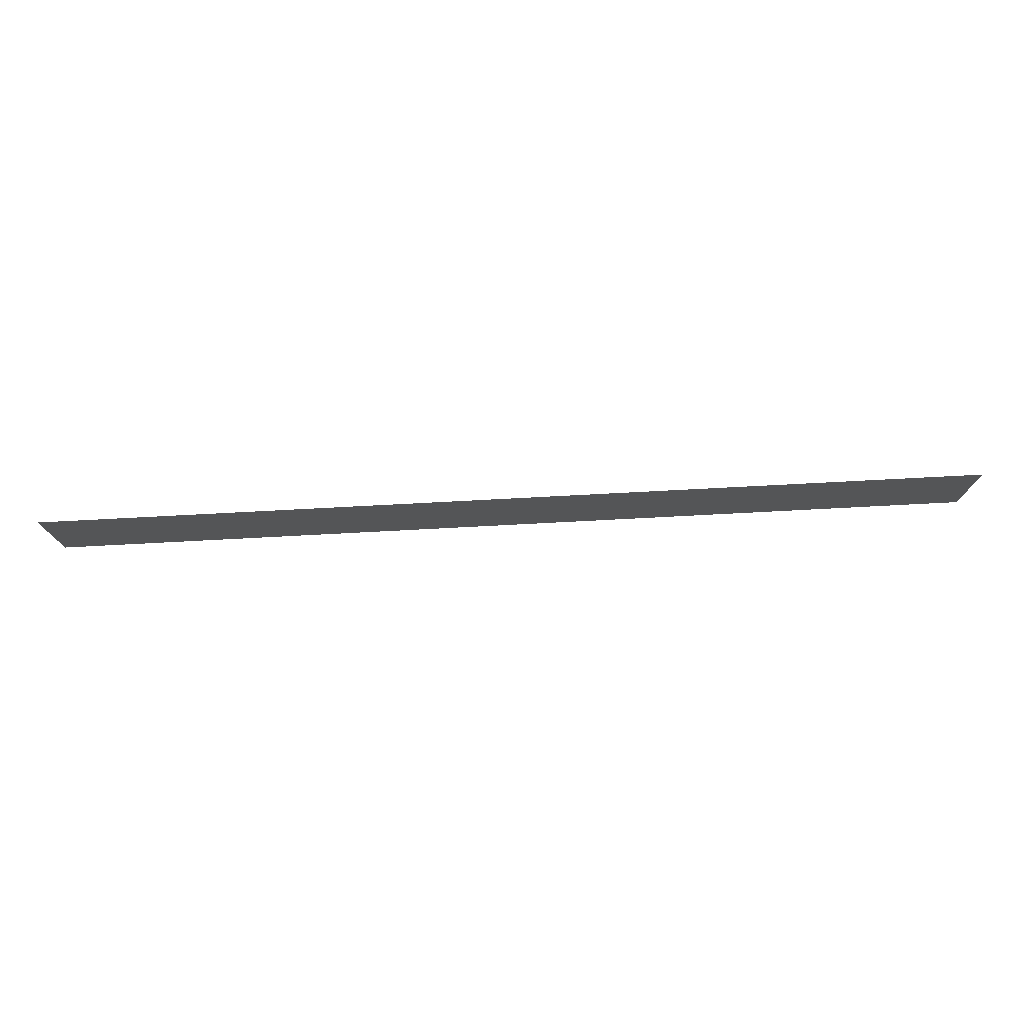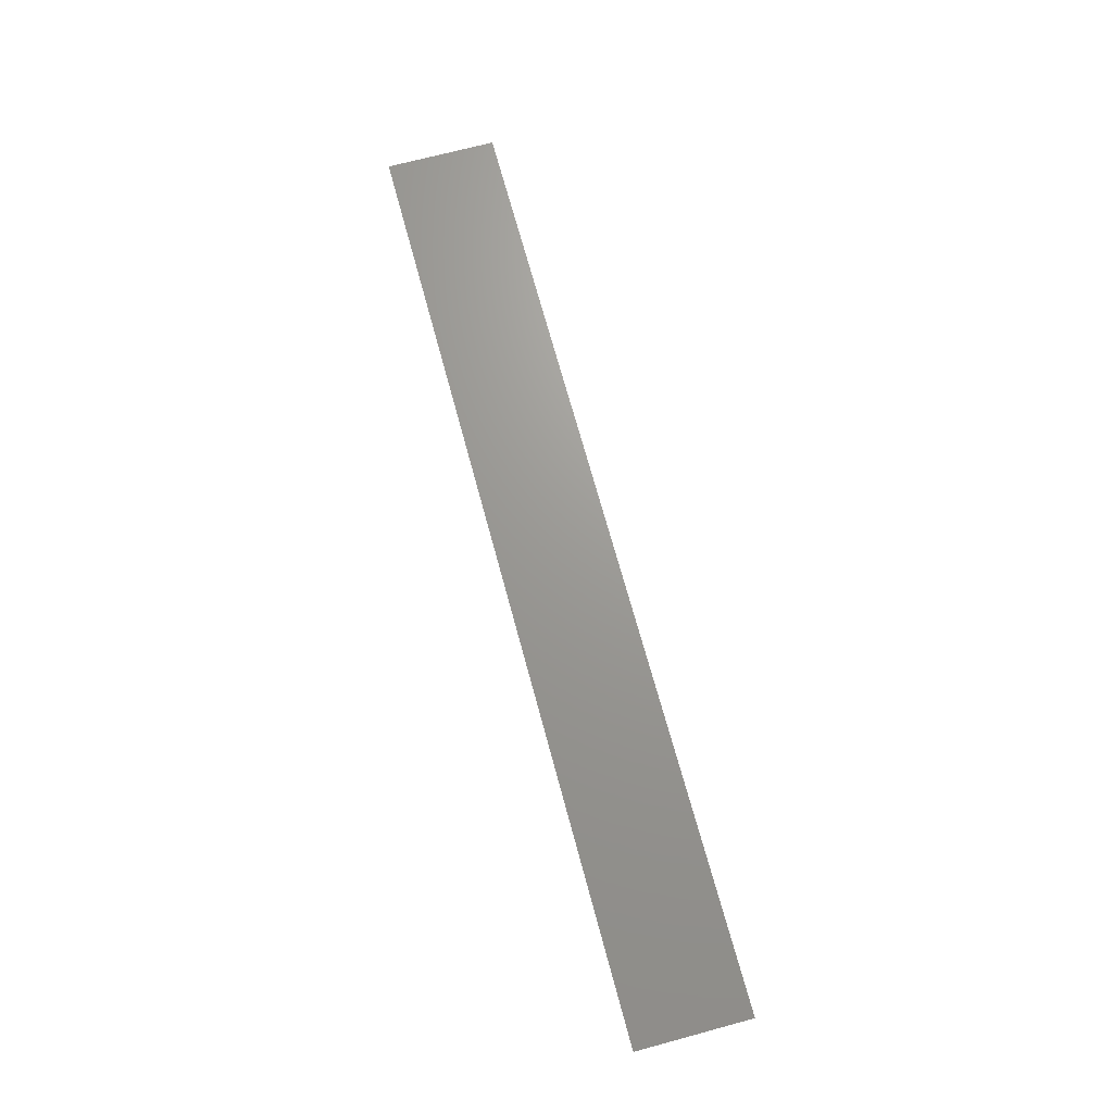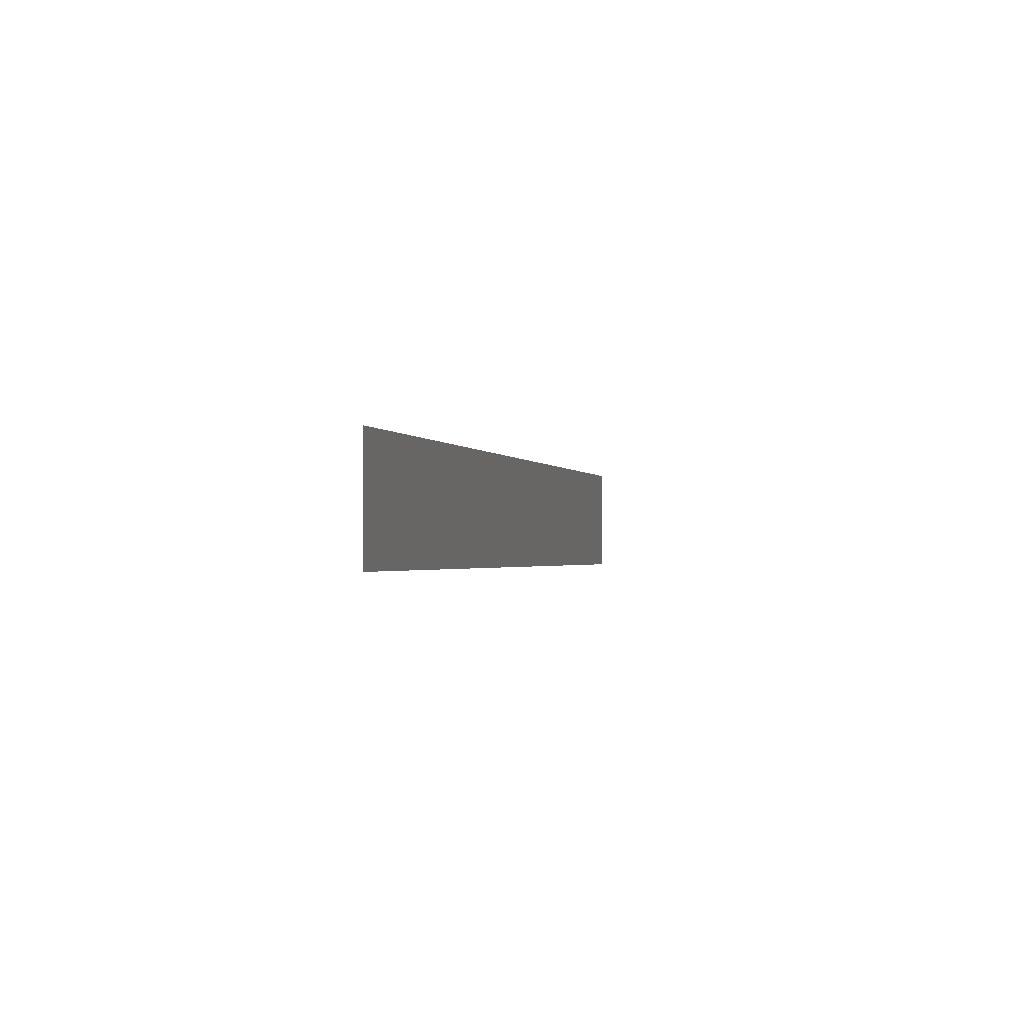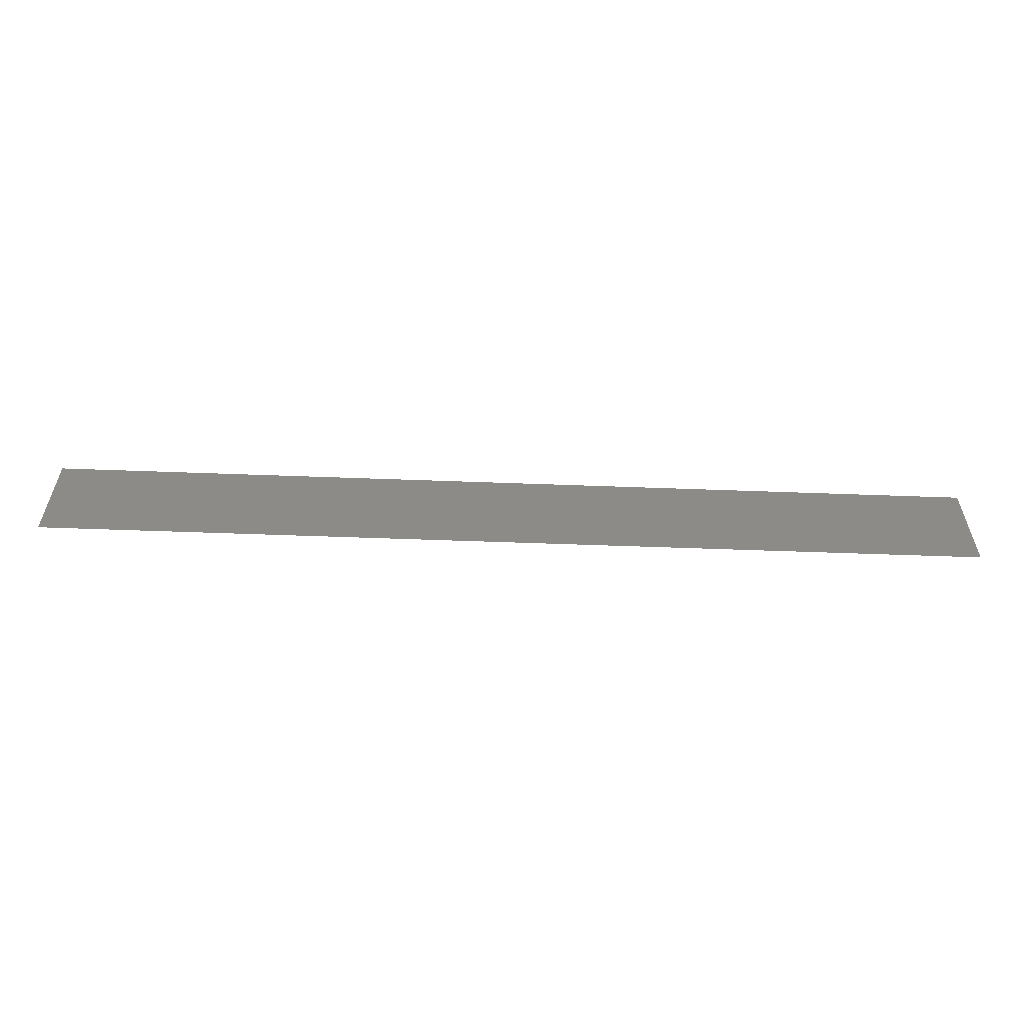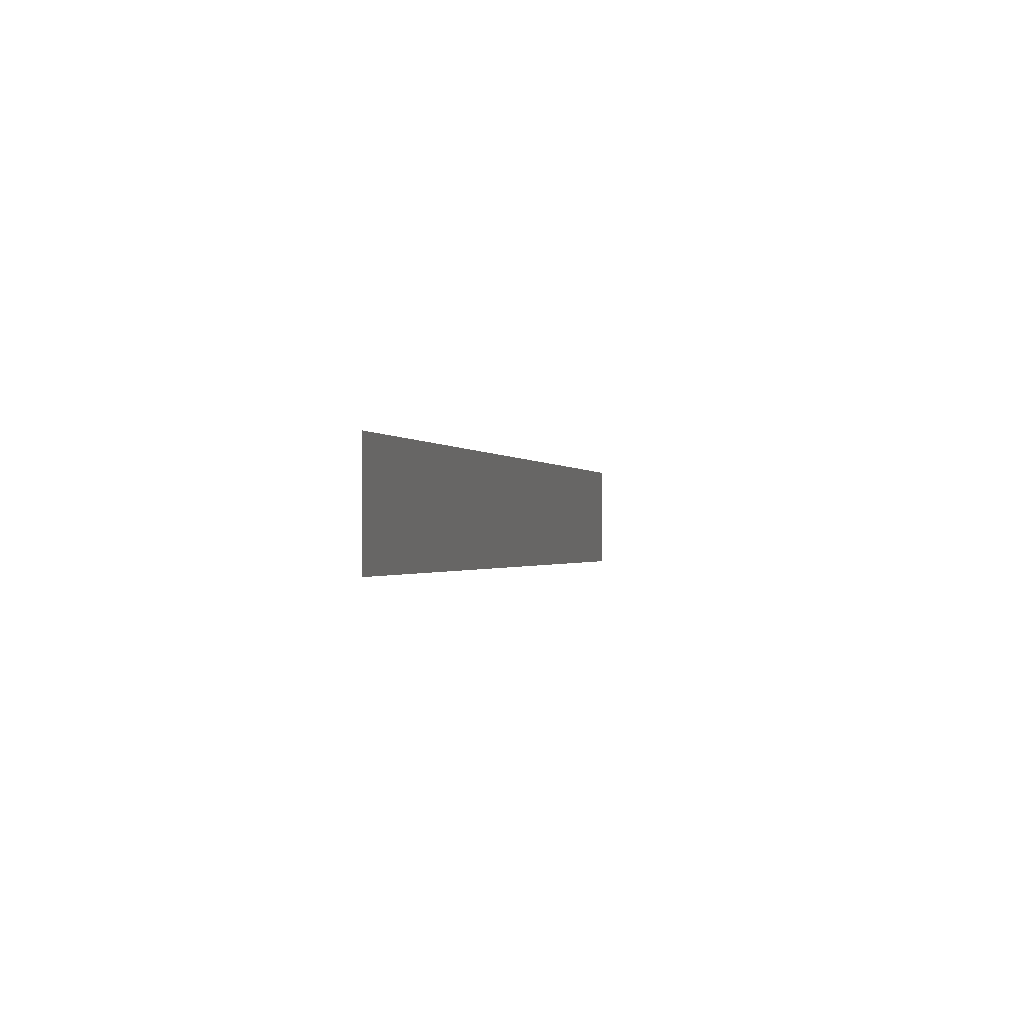
<metadata>
{"format":"stl","ext":"stl","renderer":"f3d","projection":"perspective","resolution":1024,"background":"white","views":[{"elev":76.2,"azim":-3.0,"up":"+Y"},{"elev":69.5,"azim":74.9,"up":"+Z"},{"elev":-1.3,"azim":104.1,"up":"+Y"},{"elev":-57.5,"azim":-2.2,"up":"+Y"},{"elev":-0.8,"azim":-75.8,"up":"+Y"}]}
</metadata>
<code>
# stl→obj: 4 verts, 2 faces
v 0.45 0 1.695
v 0.45 0.03 1.695
v 0.7 0 1.695
v 0.7 0.03 1.695
f 1 2 3
f 2 4 3

</code>
